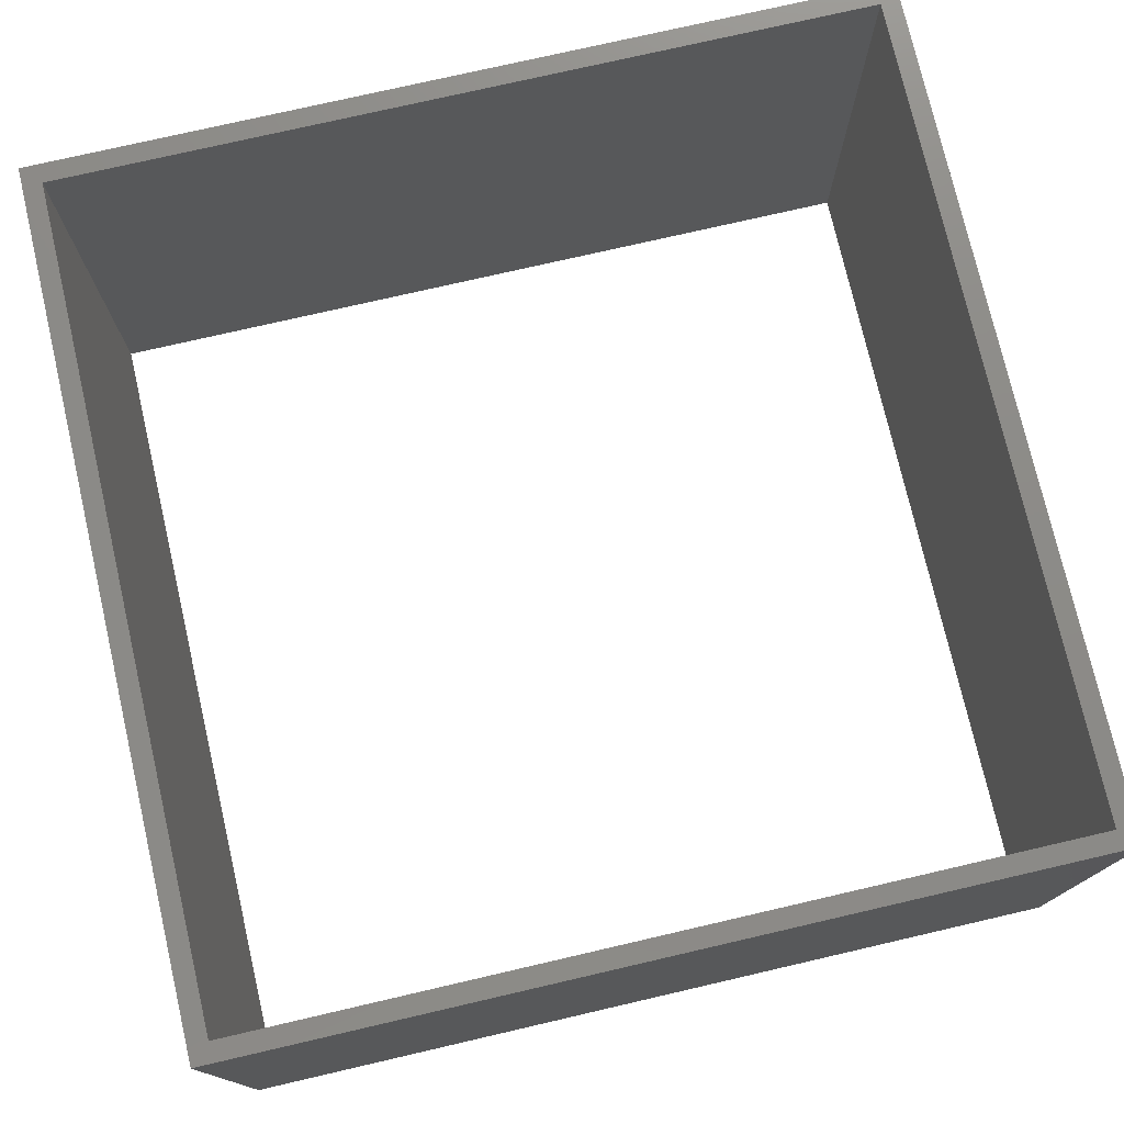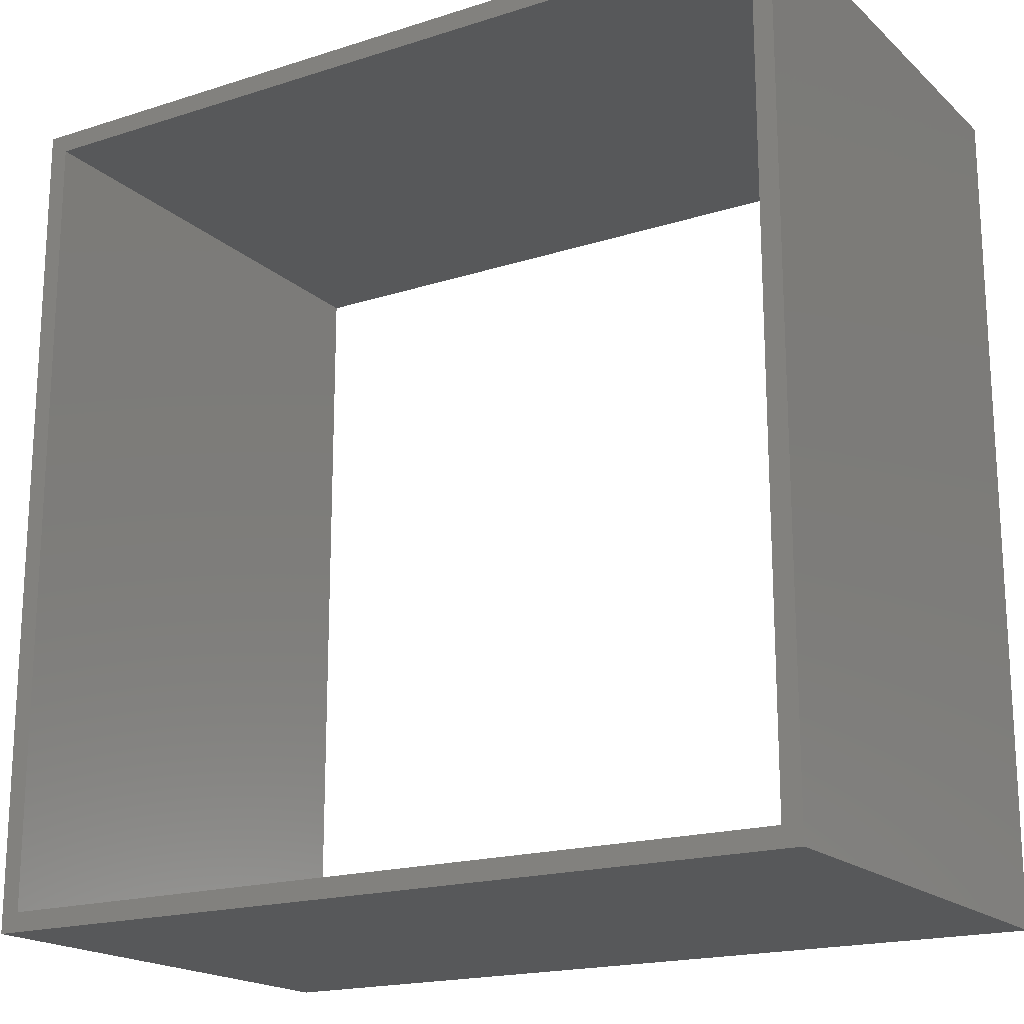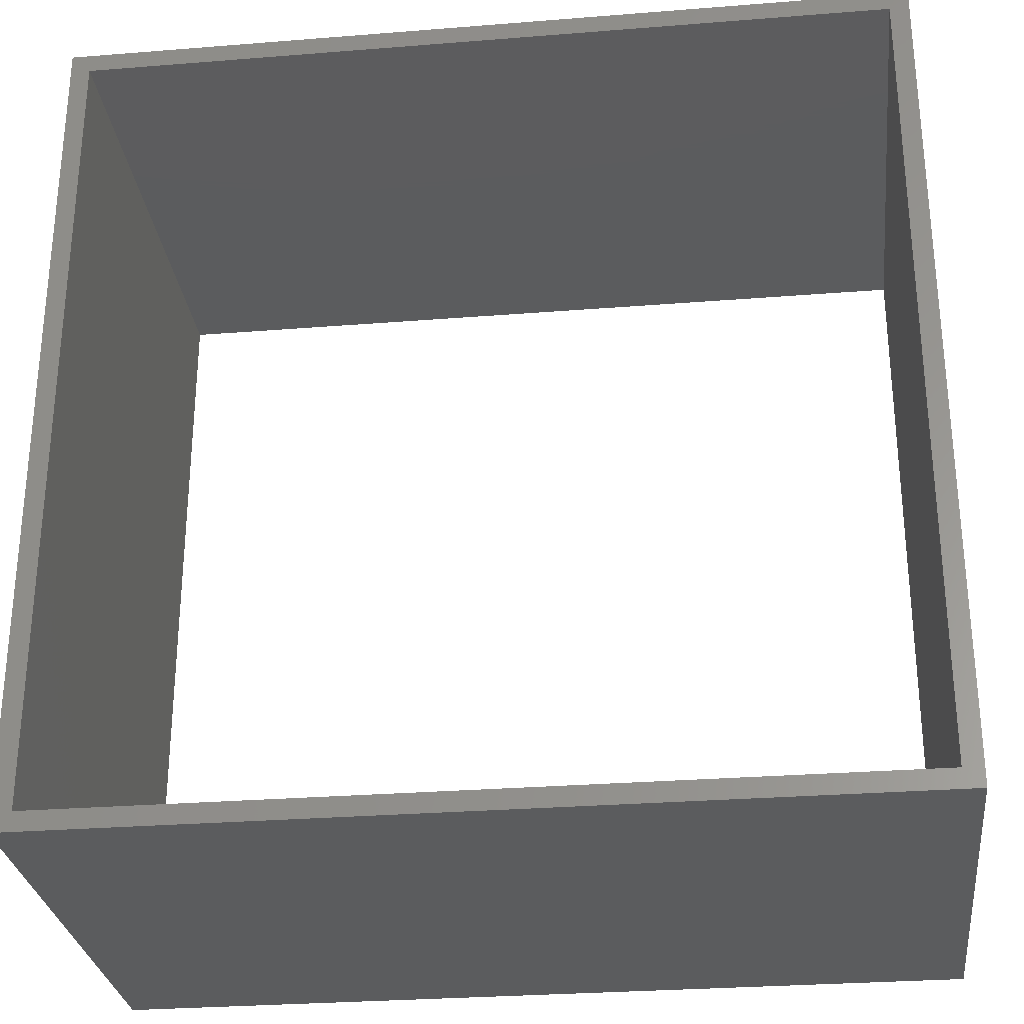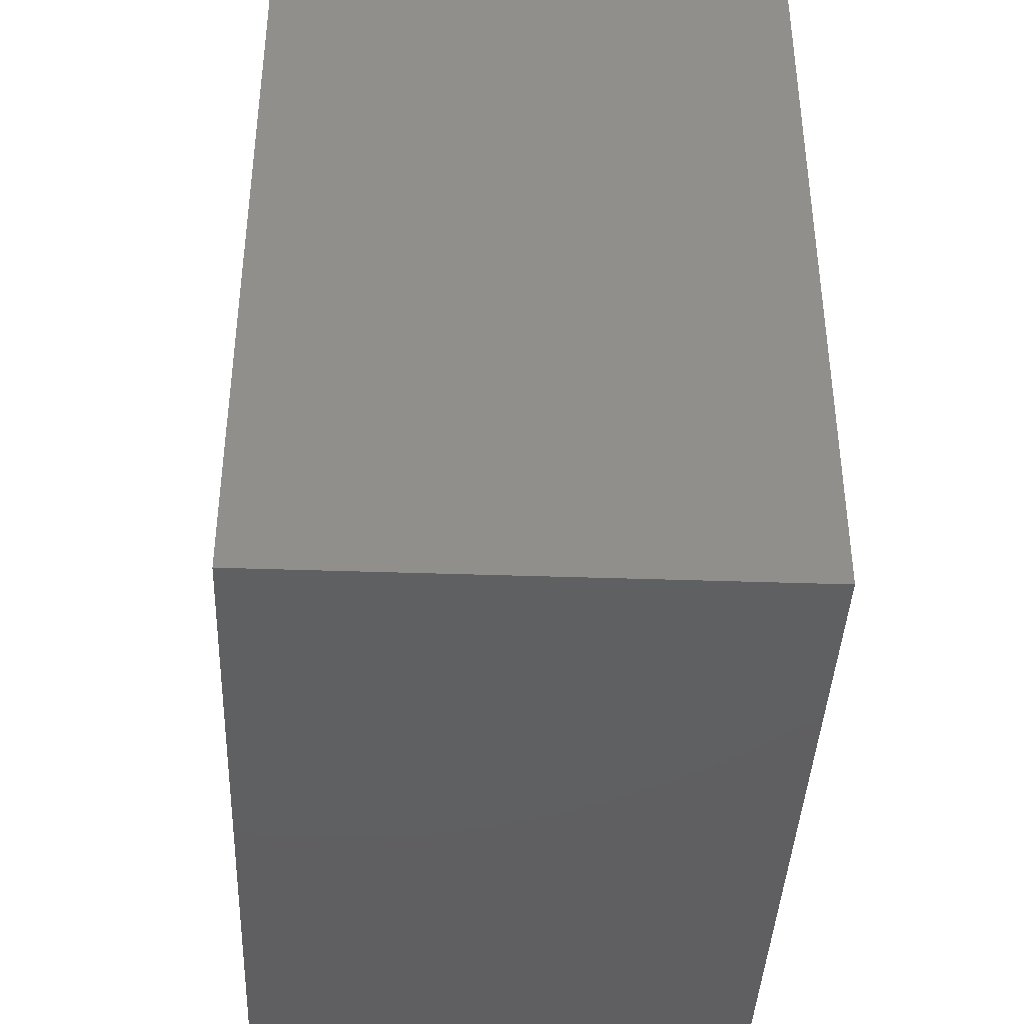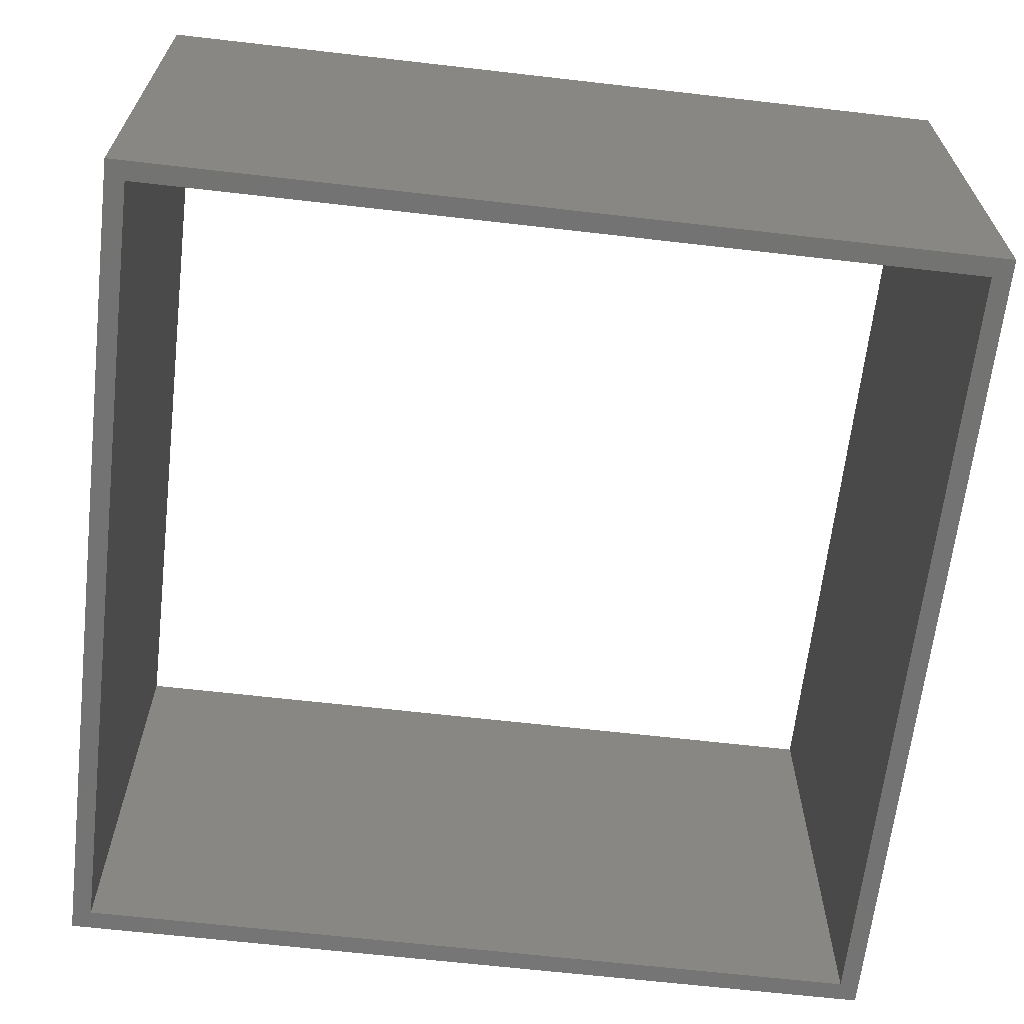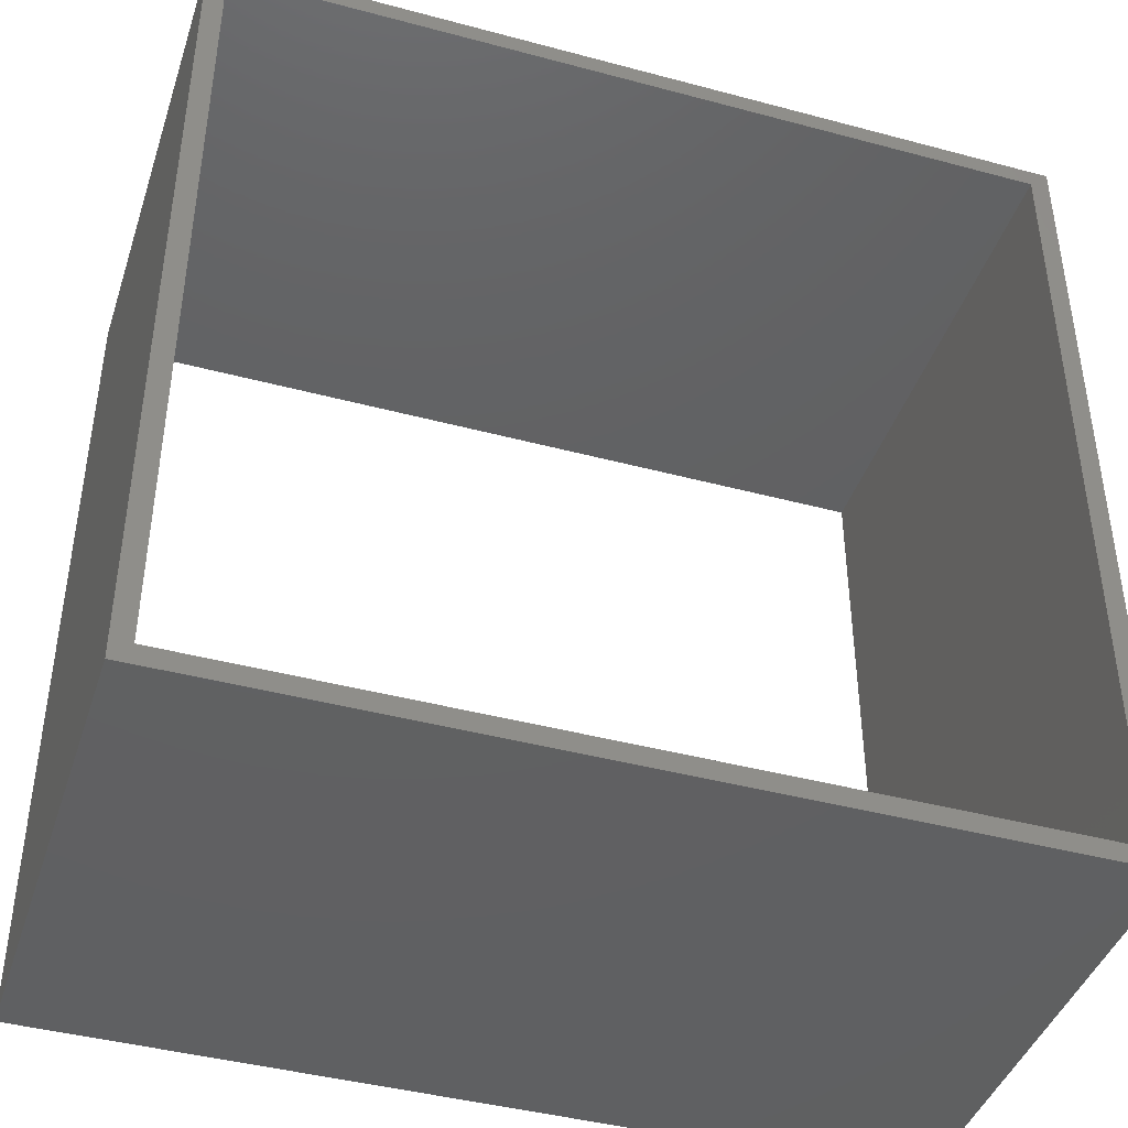
<metadata>
{"format":"stl","ext":"stl","renderer":"f3d","projection":"perspective","resolution":1024,"background":"white","views":[{"elev":76.0,"azim":-103.0,"up":"+Z"},{"elev":-18.5,"azim":-148.4,"up":"+Y"},{"elev":-29.0,"azim":6.8,"up":"+Y"},{"elev":-40.3,"azim":-92.4,"up":"+Y"},{"elev":-65.3,"azim":83.4,"up":"+Z"},{"elev":-42.3,"azim":-17.8,"up":"+Y"}]}
</metadata>
<code>
# stl→obj: 24 verts, 48 faces
v -0.919 -0.919 -0.01587
v -0.919 0.8192 0.9841
v -0.919 0.8192 -0.01587
v -0.919 -0.919 0.9841
v 0.8192 0.8192 0.9841
v 0.8192 0.8192 -0.01587
v 0.8192 -0.919 -0.01587
v 0.8192 -0.919 0.9841
v -0.919 0.8192 -0.03175
v -0.919 -0.919 -0.03175
v -0.8795 -0.8795 0.9841
v 0.7797 -0.8795 0.9841
v -0.8795 0.7797 0.9841
v 0.7797 0.7797 0.9841
v 0.8192 0.8192 -0.03175
v 0.8192 -0.919 -0.03175
v -0.8795 -0.8795 -0.03175
v 0.7797 -0.8795 -0.03175
v -0.8795 0.7797 -0.03175
v 0.7797 0.7797 -0.03175
v -0.8795 -0.8795 -0.01587
v -0.8795 0.7797 -0.01587
v 0.7797 -0.8795 -0.01587
v 0.7797 0.7797 -0.01587
f 1 2 3
f 1 4 2
f 3 5 6
f 3 2 5
f 7 4 1
f 7 8 4
f 1 3 9
f 1 9 10
f 2 4 11
f 8 11 4
f 12 11 8
f 13 2 11
f 5 14 12
f 5 12 8
f 5 2 13
f 5 13 14
f 6 8 7
f 6 5 8
f 3 6 15
f 3 15 9
f 7 1 10
f 7 10 16
f 9 17 10
f 16 10 17
f 18 16 17
f 19 17 9
f 15 18 20
f 15 16 18
f 15 19 9
f 15 20 19
f 21 22 13
f 21 13 11
f 23 21 11
f 23 11 12
f 24 23 12
f 24 12 14
f 22 24 14
f 22 14 13
f 6 7 16
f 6 16 15
f 21 19 22
f 21 17 19
f 23 17 21
f 23 18 17
f 24 18 23
f 24 20 18
f 22 20 24
f 22 19 20

</code>
